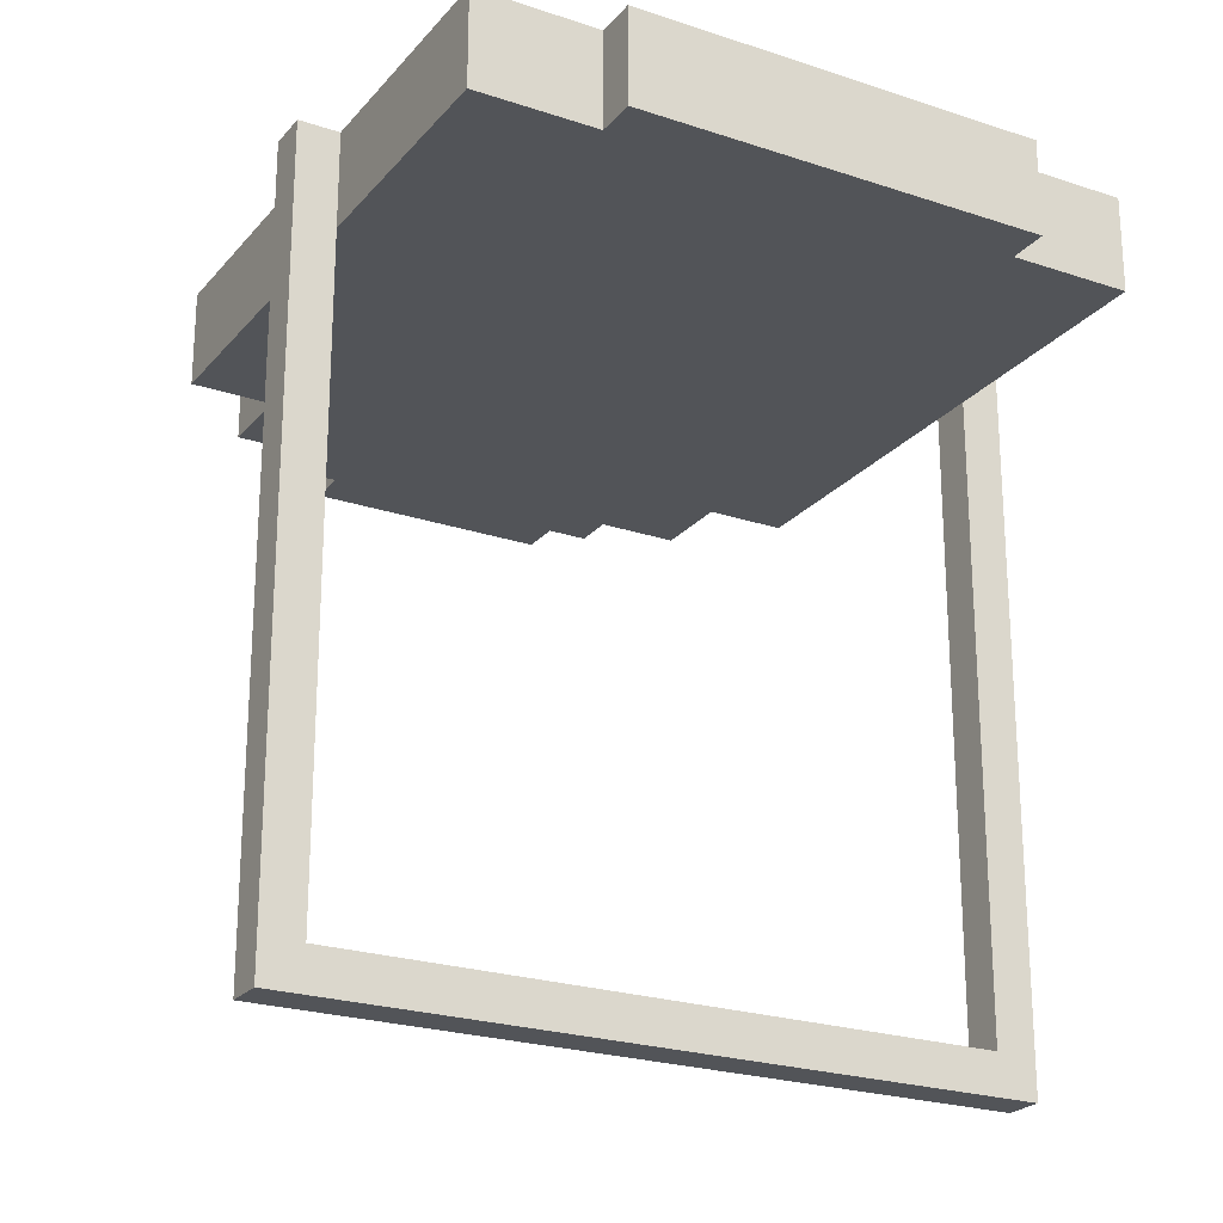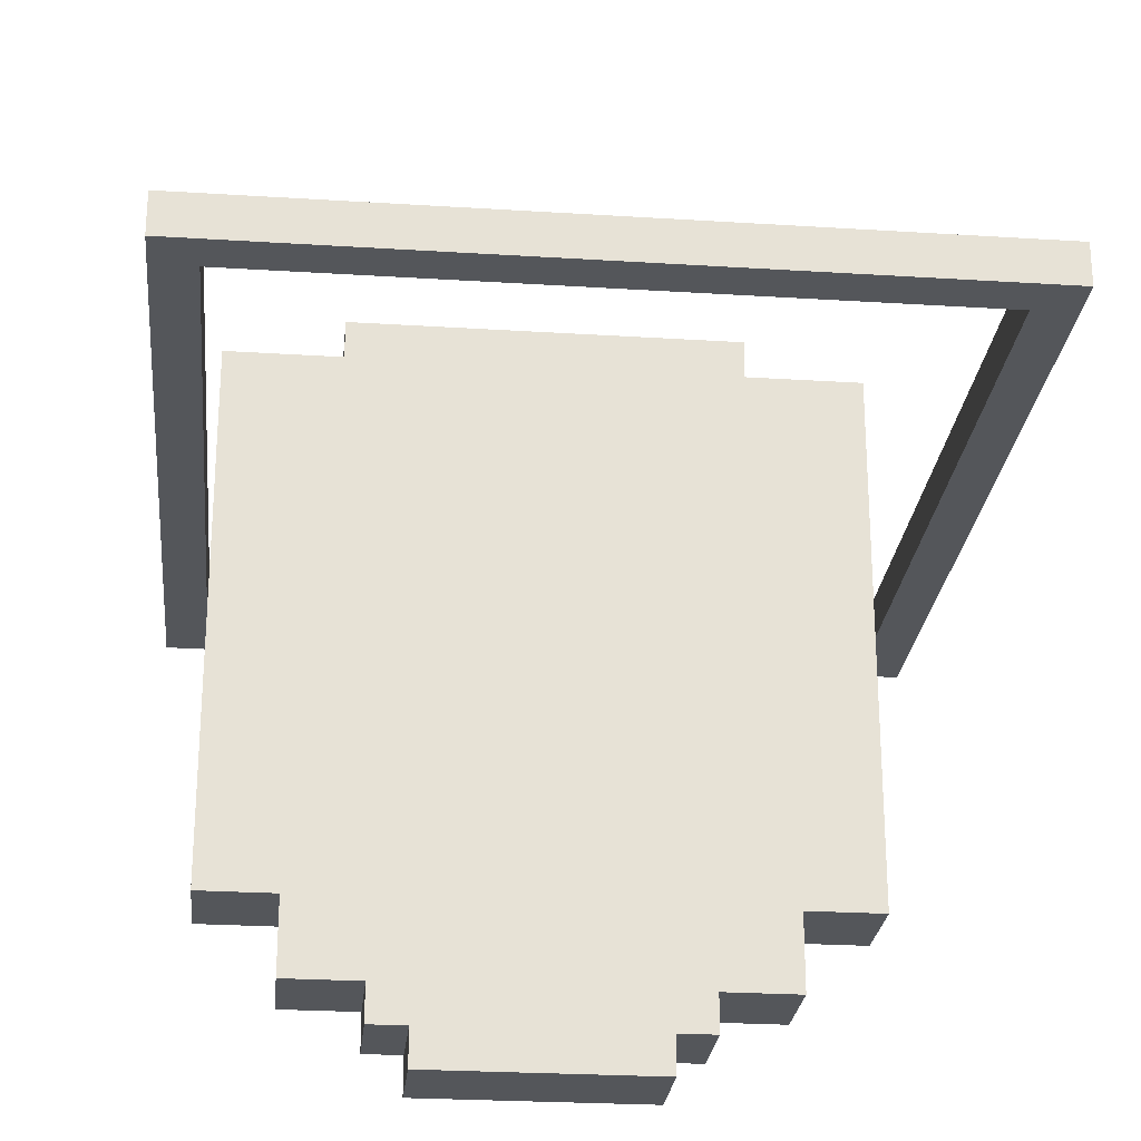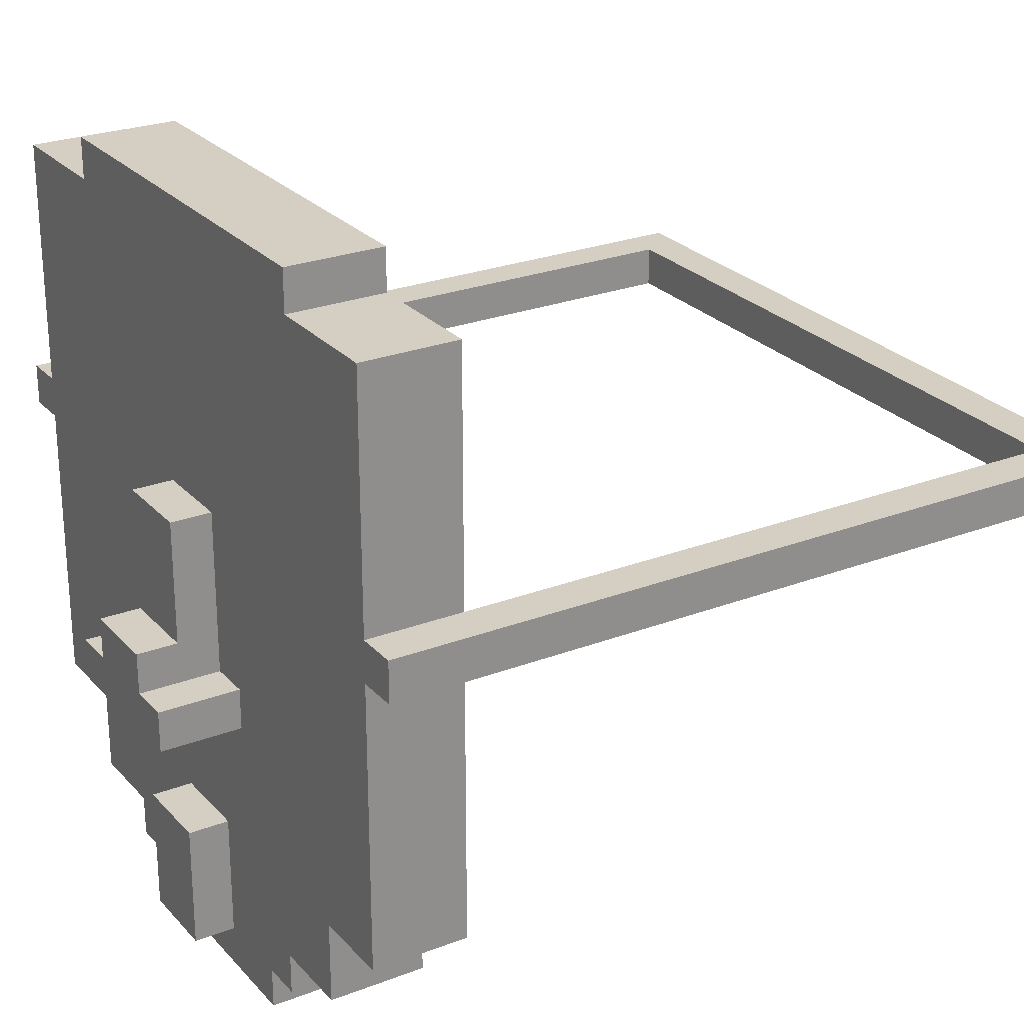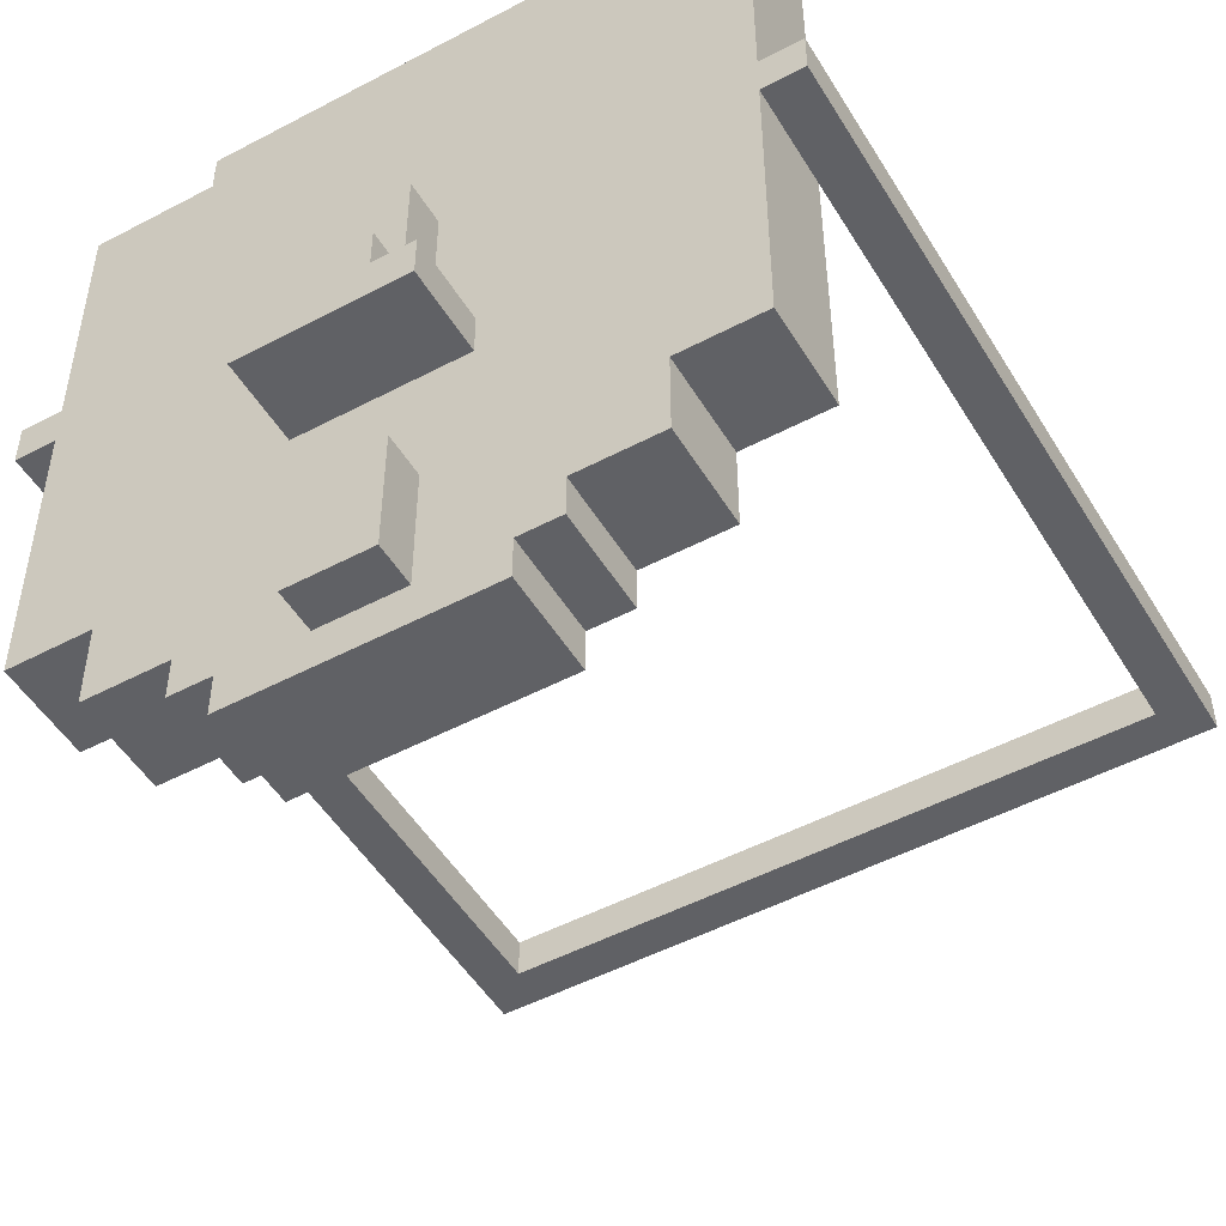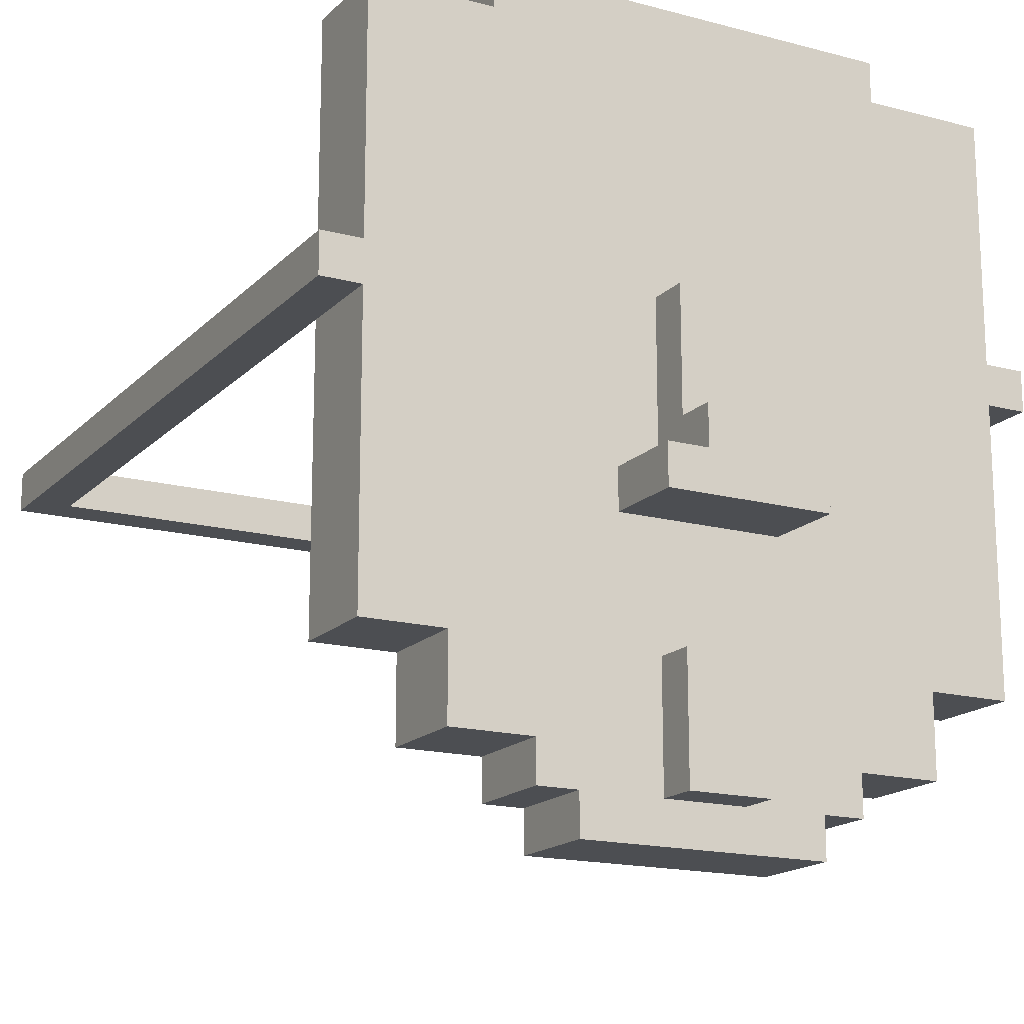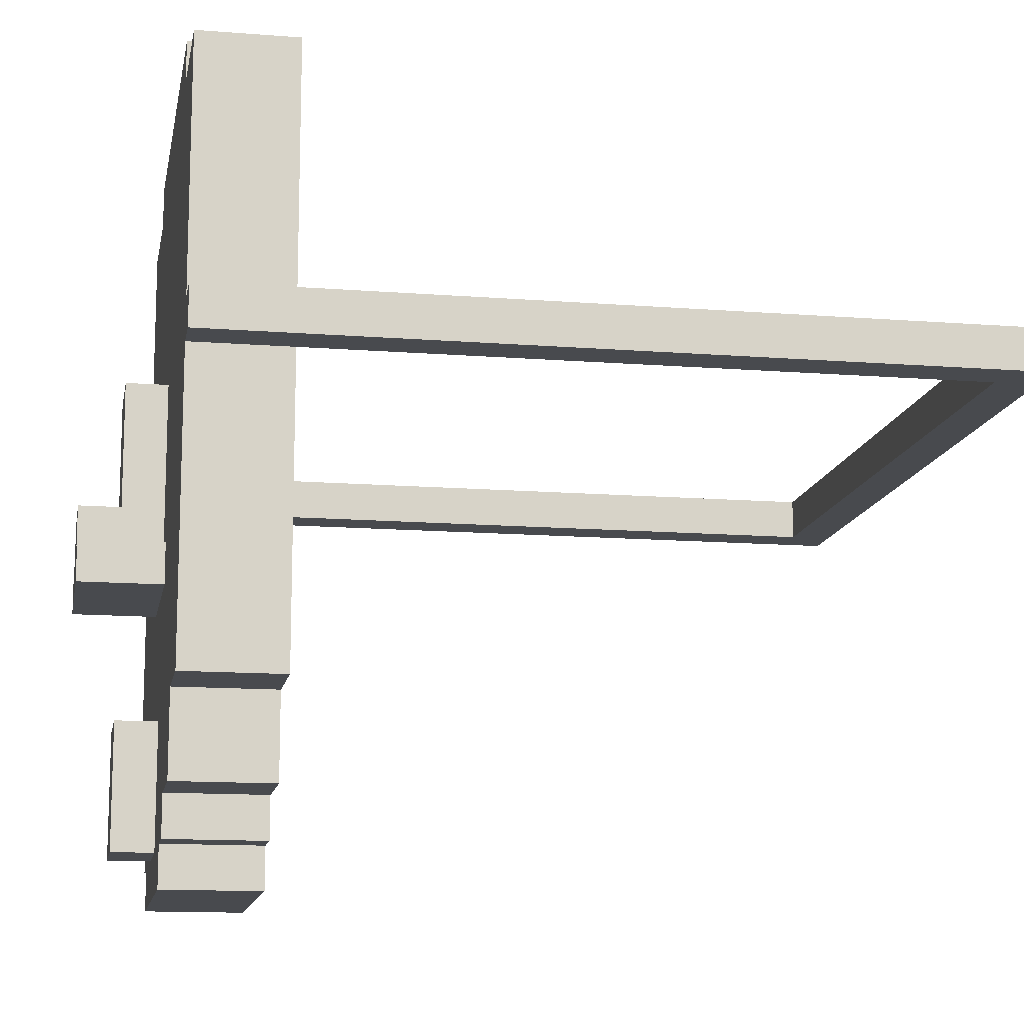
<metadata>
{"format":"obj","ext":"obj","renderer":"f3d","projection":"perspective","resolution":1024,"background":"white","views":[{"elev":-23.3,"azim":-29.5,"up":"+Y"},{"elev":-25.6,"azim":-5.8,"up":"+Z"},{"elev":25.5,"azim":-121.6,"up":"+Z"},{"elev":-49.9,"azim":-149.8,"up":"+Z"},{"elev":-16.7,"azim":151.6,"up":"+Z"},{"elev":-13.1,"azim":-100.2,"up":"+Z"}]}
</metadata>
<code>
g mask_hitman_1_mesh
v 0.03096 0.3222 -0.08151
v -0.03096 0.3222 0.01137
v -0.03096 0.3222 -0.08151
v 0.03095 0.3222 0.01137
v -0.03096 0.2912 -0.08151
v -0.03096 0.2912 0.01137
v -0.09287 0.2912 -0.08151
v -0.09287 0.2912 -0.1125
v 0.03096 0.2912 -0.08151
v 0.09287 0.2912 -0.1125
v 0.09287 0.2912 -0.08151
v -0.1238 0.2912 -0.05055
v -0.06192 0.2912 0.1042
v 0.03095 0.2912 0.01137
v 0.06191 0.2912 0.1042
v 0.1238 0.2912 -0.05055
v -0.1857 0.2912 0.01137
v 0.1238 0.2912 -0.08151
v -0.1238 0.2912 -0.08151
v -0.1857 0.2912 -0.05055
v 0.1857 0.2912 0.01137
v 0.1857 0.2912 -0.05055
v 0.06191 0.2912 0.1352
v 0.2477 0.2912 0.4448
v 0.2477 0.2912 0.01137
v -0.06192 0.2912 0.1352
v -0.2477 0.2912 0.4448
v -0.2477 0.2912 0.01137
v -0.03096 0.2912 0.259
v -0.03096 0.2912 0.1352
v 0.03096 0.2912 0.259
v 0.1548 0.2912 0.4448
v 0.03095 0.2912 0.1352
v -0.1548 0.2912 0.4448
v -0.1548 0.2912 0.4757
v 0.1548 0.2912 0.4757
v 0.06191 0.3531 0.1352
v 0.03095 0.3531 0.1352
v 0.06191 0.3531 0.1042
v -0.06192 0.3531 0.1042
v -0.03096 0.3531 0.1352
v -0.06192 0.3531 0.1352
v -0.03096 0.3531 0.1662
v 0.03096 0.3531 0.1662
v 0.03096 0.3222 0.259
v -0.03096 0.3222 0.1662
v 0.03096 0.3222 0.1662
v -0.03096 0.3222 0.259
v -0.1857 0.2912 -0.05055
v -0.1238 0.2188 -0.05055
v -0.1238 0.2912 -0.05055
v -0.1857 0.2188 -0.05055
v -0.2477 0.2188 0.01137
v -0.2477 0.2912 0.4448
v -0.2477 0.2188 0.4448
v -0.2477 0.2912 0.01137
v -0.2786 -0.2913 0.2281
v -0.2786 0.2912 0.259
v -0.2786 -0.2913 0.259
v -0.2786 0.2912 0.2281
v -0.1548 0.2188 0.4448
v -0.2477 0.2912 0.4448
v -0.1548 0.2912 0.4448
v -0.2477 0.2188 0.4448
v -0.1548 0.2188 0.4448
v -0.1548 0.2912 0.4757
v -0.1548 0.2188 0.4757
v -0.1548 0.2912 0.4448
v 0.1548 0.2188 0.4757
v -0.1548 0.2912 0.4757
v 0.1548 0.2912 0.4757
v -0.1548 0.2188 0.4757
v 0.1548 0.2188 0.4757
v 0.1548 0.2912 0.4448
v 0.1548 0.2188 0.4448
v 0.1548 0.2912 0.4757
v 0.2477 0.2188 0.4448
v 0.1548 0.2912 0.4448
v 0.2477 0.2912 0.4448
v 0.1548 0.2188 0.4448
v 0.2477 0.2188 0.01137
v 0.2477 0.2912 0.4448
v 0.2477 0.2912 0.01137
v 0.2477 0.2188 0.4448
v 0.1857 0.2188 -0.05055
v 0.1238 0.2912 -0.05055
v 0.1238 0.2188 -0.05055
v 0.1857 0.2912 -0.05055
v -0.2477 -0.2913 0.2281
v -0.2786 -0.2913 0.259
v -0.2477 -0.2913 0.259
v -0.2786 -0.2913 0.2281
v -0.2477 0.2912 0.259
v -0.2786 -0.2913 0.259
v -0.2786 0.2912 0.259
v -0.2477 -0.2913 0.259
v -0.2477 0.2912 0.259
v -0.2786 0.2912 0.2281
v -0.2477 0.2912 0.2281
v -0.2786 0.2912 0.259
v -0.2477 0.2912 0.2281
v -0.2786 -0.2913 0.2281
v -0.2477 -0.2913 0.2281
v -0.2786 0.2912 0.2281
v 0.2786 0.2912 0.2281
v 0.2786 -0.2913 0.259
v 0.2786 0.2912 0.259
v 0.2786 -0.2913 0.2281
v -0.2477 -0.2604 0.2281
v 0.2477 -0.2604 0.259
v -0.2477 -0.2604 0.259
v 0.2477 -0.2604 0.2281
v -0.2477 -0.2604 0.259
v 0.2477 -0.2913 0.259
v -0.2477 -0.2913 0.259
v 0.2477 -0.2604 0.259
v -0.2477 -0.2913 0.259
v 0.2477 -0.2913 0.2281
v -0.2477 -0.2913 0.2281
v 0.2477 -0.2913 0.259
v -0.2477 -0.2913 0.2281
v 0.2477 -0.2604 0.2281
v -0.2477 -0.2604 0.2281
v 0.2477 -0.2913 0.2281
v 0.2477 0.2912 0.2281
v 0.2786 0.2912 0.259
v 0.2477 0.2912 0.259
v 0.2786 0.2912 0.2281
v 0.2477 -0.2913 0.259
v 0.2786 0.2912 0.259
v 0.2786 -0.2913 0.259
v 0.2477 0.2912 0.259
v 0.2477 -0.2913 0.259
v 0.2786 -0.2913 0.2281
v 0.2477 -0.2913 0.2281
v 0.2786 -0.2913 0.259
v 0.2477 -0.2913 0.2281
v 0.2786 0.2912 0.2281
v 0.2477 0.2912 0.2281
v 0.2786 -0.2913 0.2281
v 0.06191 0.2912 0.1042
v -0.06192 0.3531 0.1042
v -0.06192 0.2912 0.1042
v 0.06191 0.3531 0.1042
v -0.06192 0.2912 0.1352
v -0.03096 0.3531 0.1352
v -0.03096 0.2912 0.1352
v -0.06192 0.3531 0.1352
v -0.06192 0.2912 0.1042
v -0.06192 0.3531 0.1352
v -0.06192 0.2912 0.1352
v -0.06192 0.3531 0.1042
v -0.03096 0.2912 0.1352
v -0.03096 0.3531 0.1352
v -0.03096 0.3222 0.1662
v -0.03096 0.2912 0.259
v -0.03096 0.3222 0.259
v -0.03096 0.3531 0.1662
v -0.03096 0.2912 0.259
v 0.03096 0.3222 0.259
v 0.03096 0.2912 0.259
v -0.03096 0.3222 0.259
v 0.03096 0.3222 0.1662
v 0.03096 0.2912 0.259
v 0.03096 0.3222 0.259
v 0.03095 0.2912 0.1352
v 0.03095 0.3531 0.1352
v 0.03096 0.3531 0.1662
v 0.06191 0.2912 0.1352
v 0.06191 0.3531 0.1042
v 0.06191 0.2912 0.1042
v 0.06191 0.3531 0.1352
v 0.03095 0.2912 0.1352
v 0.06191 0.3531 0.1352
v 0.06191 0.2912 0.1352
v 0.03095 0.3531 0.1352
v 0.03096 0.3531 0.1662
v -0.03096 0.3222 0.1662
v -0.03096 0.3531 0.1662
v 0.03096 0.3222 0.1662
v 0.03096 0.3222 -0.08151
v 0.03095 0.2912 0.01137
v 0.03095 0.3222 0.01137
v 0.03096 0.2912 -0.08151
v 0.03096 0.2912 -0.08151
v -0.03096 0.3222 -0.08151
v -0.03096 0.2912 -0.08151
v 0.03096 0.3222 -0.08151
v -0.03096 0.2912 -0.08151
v -0.03096 0.3222 0.01137
v -0.03096 0.2912 0.01137
v -0.03096 0.3222 -0.08151
v -0.03096 0.2912 0.01137
v 0.03095 0.3222 0.01137
v 0.03095 0.2912 0.01137
v -0.03096 0.3222 0.01137
v -0.1857 0.2188 0.01137
v -0.2477 0.2912 0.01137
v -0.2477 0.2188 0.01137
v -0.1857 0.2912 0.01137
v -0.1857 0.2188 -0.05055
v -0.1857 0.2912 0.01137
v -0.1857 0.2188 0.01137
v -0.1857 0.2912 -0.05055
v 0.1238 0.2912 -0.08151
v 0.1238 0.2188 -0.05055
v 0.1238 0.2912 -0.05055
v 0.1238 0.2188 -0.08151
v -0.1238 0.2912 -0.05055
v -0.1238 0.2188 -0.08151
v -0.1238 0.2912 -0.08151
v -0.1238 0.2188 -0.05055
v 0.09287 0.2912 -0.08151
v 0.1238 0.2188 -0.08151
v 0.1238 0.2912 -0.08151
v 0.09287 0.2188 -0.08151
v -0.1238 0.2912 -0.08151
v -0.09287 0.2188 -0.08151
v -0.09287 0.2912 -0.08151
v -0.1238 0.2188 -0.08151
v 0.09287 0.2912 -0.1125
v 0.09287 0.2188 -0.08151
v 0.09287 0.2912 -0.08151
v 0.09287 0.2188 -0.1125
v 0.09287 0.2188 -0.1125
v -0.09287 0.2912 -0.1125
v -0.09287 0.2188 -0.1125
v 0.09287 0.2912 -0.1125
v -0.09287 0.2912 -0.08151
v -0.09287 0.2188 -0.1125
v -0.09287 0.2912 -0.1125
v -0.09287 0.2188 -0.08151
v 0.1857 0.2912 0.01137
v 0.1857 0.2188 -0.05055
v 0.1857 0.2188 0.01137
v 0.1857 0.2912 -0.05055
v 0.2477 0.2188 0.01137
v 0.1857 0.2912 0.01137
v 0.1857 0.2188 0.01137
v 0.2477 0.2912 0.01137
v 0.2477 -0.2913 0.2281
v 0.2477 0.2912 0.259
v 0.2477 -0.2913 0.259
v 0.2477 0.2912 0.2281
v -0.2477 0.2912 0.2281
v -0.2477 -0.2913 0.259
v -0.2477 0.2912 0.259
v -0.2477 -0.2913 0.2281
v 0.1857 0.2188 -0.05055
v 0.1238 0.2188 -0.05055
v 0.1857 0.2188 0.01137
v -0 0.2188 0.1538
v 0.09287 0.2188 -0.08151
v 0.1238 0.2188 -0.08151
v 0.2477 0.2188 0.4448
v 0.2477 0.2188 0.01137
v 0.1548 0.2188 0.4448
v -0.1548 0.2188 0.4448
v -0.1548 0.2188 0.4757
v 0.1548 0.2188 0.4757
v -0.2477 0.2188 0.4448
v -0.1857 0.2188 0.01137
v -0.2477 0.2188 0.01137
v -0.1238 0.2188 -0.05055
v -0.1857 0.2188 -0.05055
v -0.09287 0.2188 -0.08151
v 0.09287 0.2188 -0.1125
v -0.09287 0.2188 -0.1125
v -0.1238 0.2188 -0.08151
g mask_hitman_1_mesh_0
f -267 -268 -269
f -266 -269 -268
f -263 -264 -265
f -263 -265 -262
f -265 -261 -262
f -260 -262 -261
f -260 -261 -259
f -258 -264 -263
f -257 -264 -258
f -264 -257 -256
f -261 -256 -259
f -255 -256 -257
f -256 -255 -254
f -259 -256 -254
f -253 -257 -258
f -252 -259 -254
f -251 -258 -263
f -250 -253 -258
f -255 -249 -254
f -254 -249 -248
f -255 -247 -249
f -247 -246 -249
f -249 -246 -245
f -257 -253 -244
f -253 -243 -244
f -242 -243 -253
f -243 -241 -244
f -244 -241 -240
f -239 -246 -247
f -241 -238 -239
f -238 -246 -239
f -237 -239 -247
f -236 -241 -243
f -236 -238 -241
f -236 -235 -238
f -234 -238 -235
f -231 -232 -233
f -231 -230 -232
f -229 -232 -230
f -230 -228 -229
f -229 -227 -232
f -226 -232 -227
f -223 -224 -225
f -222 -225 -224
f -219 -220 -221
f -218 -221 -220
f -215 -216 -217
f -214 -217 -216
f -211 -212 -213
f -210 -213 -212
f -207 -208 -209
f -206 -209 -208
f -203 -204 -205
f -202 -205 -204
f -199 -200 -201
f -198 -201 -200
f -195 -196 -197
f -194 -197 -196
f -191 -192 -193
f -190 -193 -192
f -187 -188 -189
f -186 -189 -188
f -183 -184 -185
f -182 -185 -184
f -179 -180 -181
f -178 -181 -180
f -175 -176 -177
f -174 -177 -176
f -171 -172 -173
f -170 -173 -172
f -167 -168 -169
f -166 -169 -168
f -163 -164 -165
f -162 -165 -164
f -159 -160 -161
f -158 -161 -160
f -155 -156 -157
f -154 -157 -156
f -151 -152 -153
f -150 -153 -152
f -147 -148 -149
f -146 -149 -148
f -143 -144 -145
f -142 -145 -144
f -139 -140 -141
f -138 -141 -140
f -135 -136 -137
f -134 -137 -136
f -131 -132 -133
f -130 -133 -132
f -127 -128 -129
f -126 -129 -128
f -123 -124 -125
f -124 -122 -125
f -119 -120 -121
f -120 -118 -121
f -115 -116 -117
f -117 -114 -115
f -113 -115 -114
f -112 -116 -115
f -109 -110 -111
f -108 -111 -110
f -105 -106 -107
f -104 -107 -106
f -103 -107 -104
f -103 -102 -107
f -99 -100 -101
f -100 -98 -101
f -95 -96 -97
f -96 -94 -97
f -91 -92 -93
f -90 -93 -92
f -87 -88 -89
f -86 -89 -88
f -83 -84 -85
f -82 -85 -84
f -79 -80 -81
f -78 -81 -80
f -75 -76 -77
f -74 -77 -76
f -71 -72 -73
f -70 -73 -72
f -67 -68 -69
f -66 -69 -68
f -63 -64 -65
f -62 -65 -64
f -59 -60 -61
f -58 -61 -60
f -55 -56 -57
f -54 -57 -56
f -51 -52 -53
f -50 -53 -52
f -47 -48 -49
f -46 -49 -48
f -43 -44 -45
f -42 -45 -44
f -39 -40 -41
f -38 -41 -40
f -35 -36 -37
f -34 -37 -36
f -31 -32 -33
f -30 -33 -32
f -27 -28 -29
f -26 -29 -28
f -23 -24 -25
f -22 -25 -24
f -19 -20 -21
f -19 -18 -20
f -20 -18 -17
f -17 -16 -20
f -15 -18 -19
f -15 -19 -14
f -13 -18 -15
f -12 -18 -13
f -12 -13 -11
f -10 -11 -13
f -9 -18 -12
f -8 -18 -9
f -9 -7 -8
f -6 -18 -8
f -8 -5 -6
f -4 -18 -6
f -17 -18 -4
f -17 -4 -3
f -2 -3 -4
f -6 -1 -4

</code>
